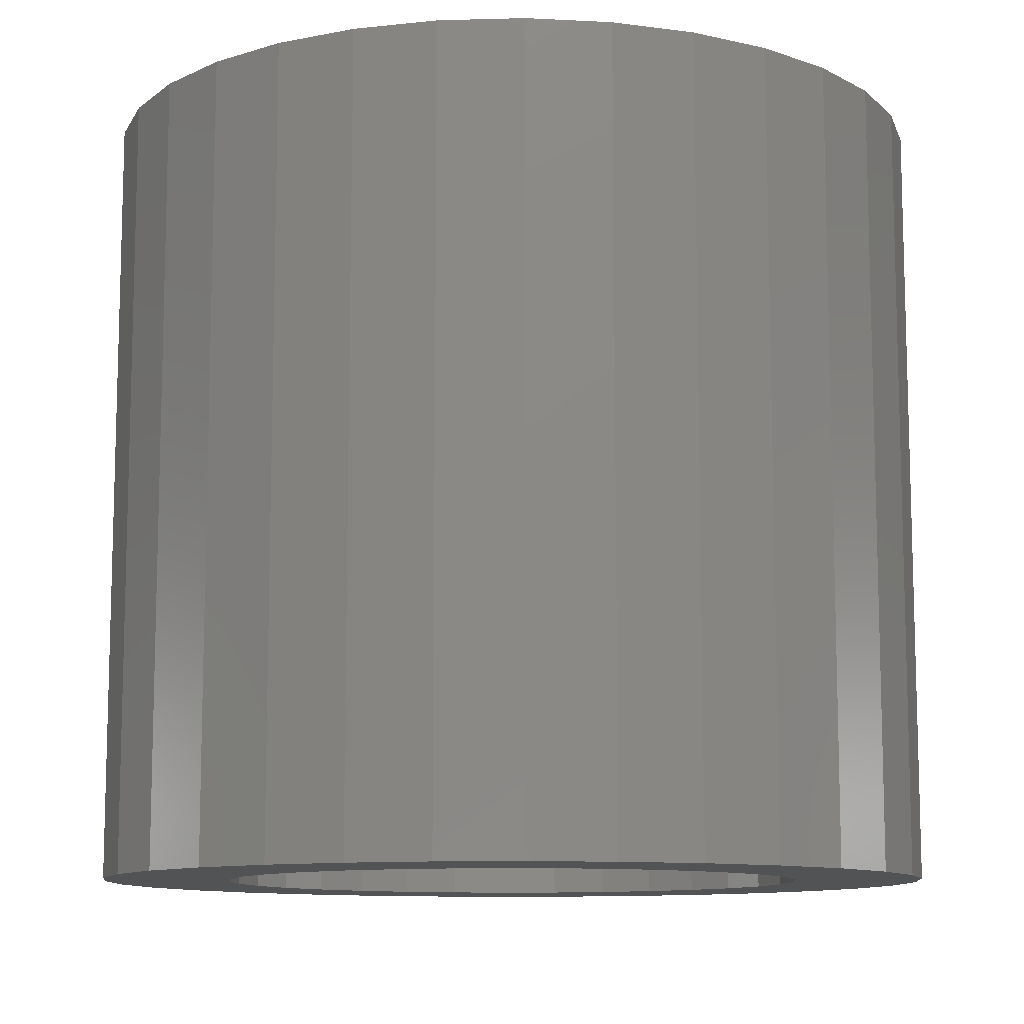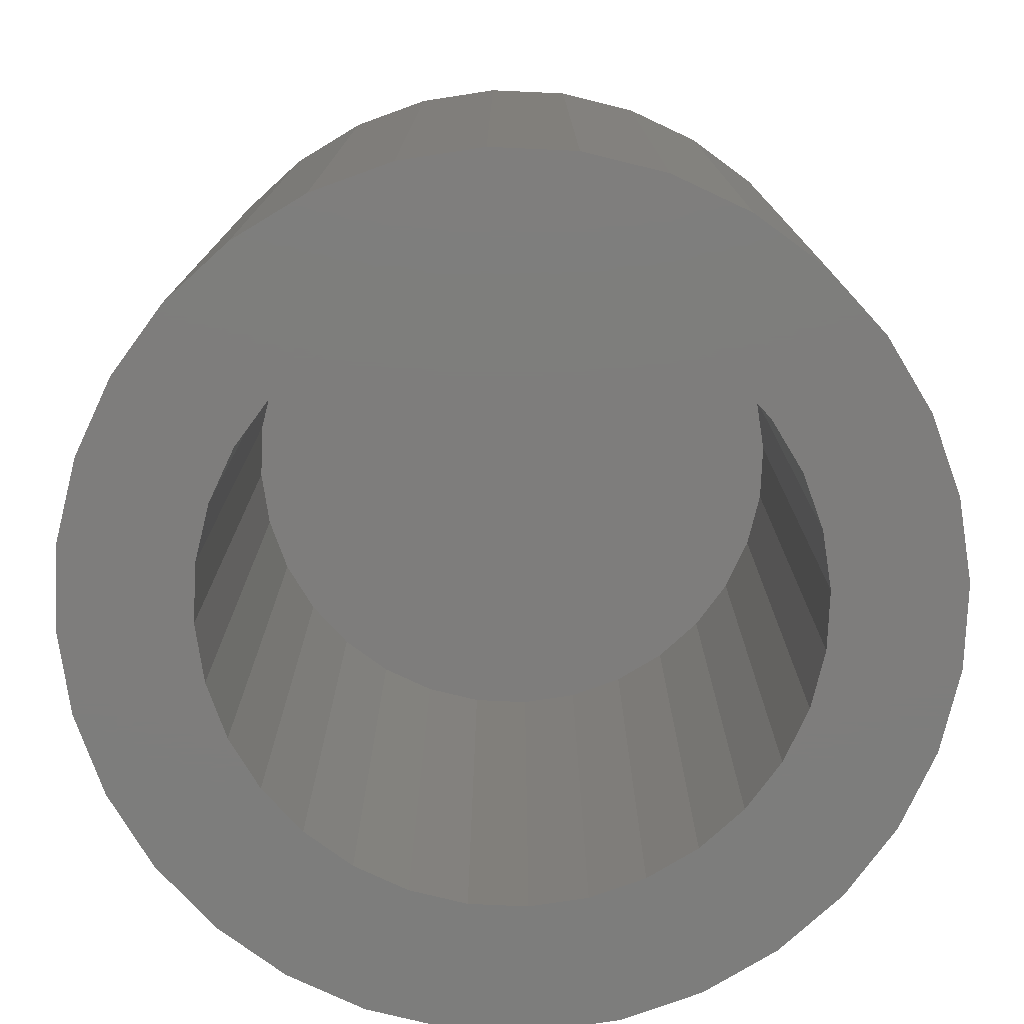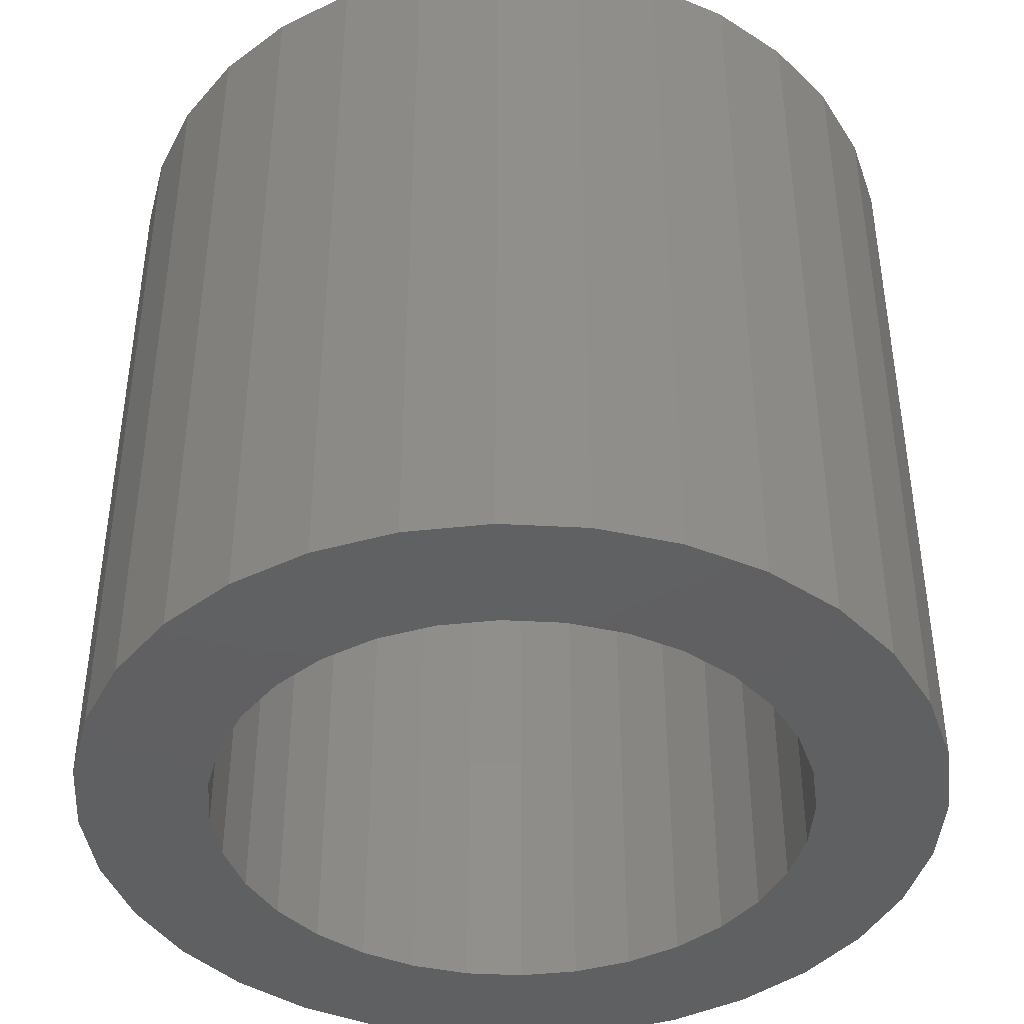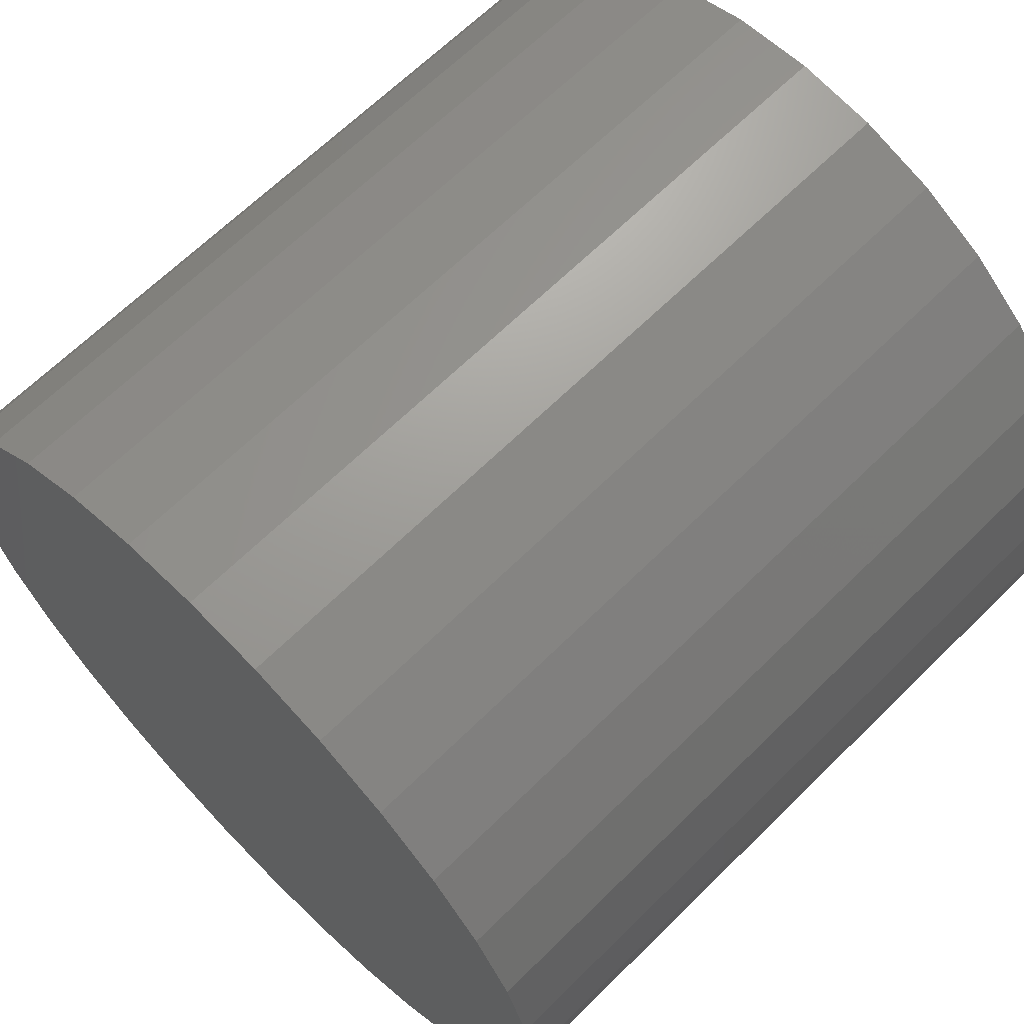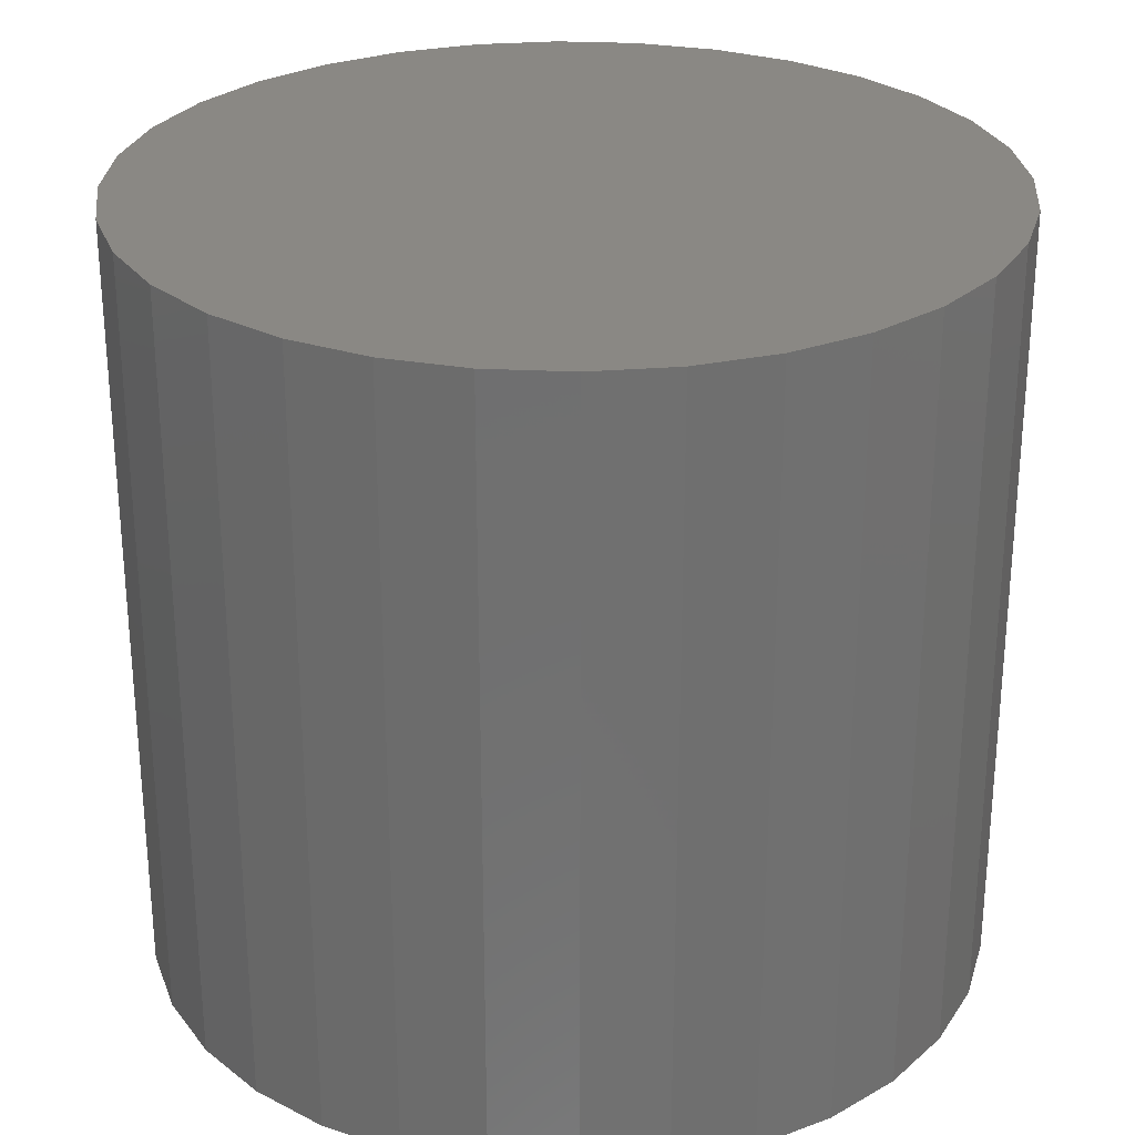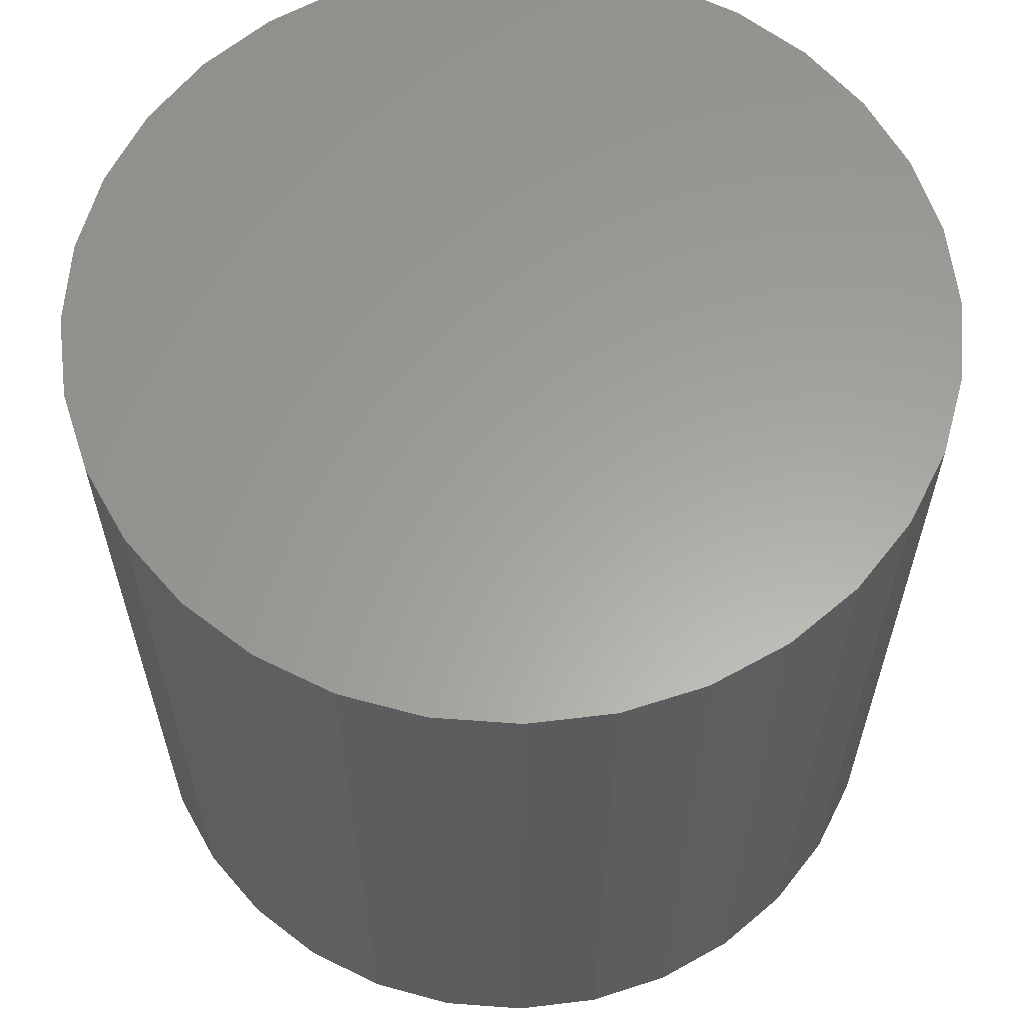
<metadata>
{"format":"stl","ext":"stl","renderer":"f3d","projection":"perspective","resolution":1024,"background":"white","views":[{"elev":-10.6,"azim":167.1,"up":"+Z"},{"elev":-77.1,"azim":81.8,"up":"+Z"},{"elev":-41.9,"azim":-54.3,"up":"+Z"},{"elev":65.8,"azim":45.3,"up":"+Y"},{"elev":27.7,"azim":-57.7,"up":"+Z"},{"elev":61.3,"azim":-170.1,"up":"+Z"}]}
</metadata>
<code>
# stl→obj: 128 verts, 252 faces
v -0.2076 0.2154 0
v -0.2455 0.1693 0
v -0.3964 0.1674 0
v 0.1244 0.2815 0
v 0.06725 0.2988 0
v 0.3172 0.3094 0
v 0.007812 0.3047 0
v -0.3015 0.3094 0
v -0.2352 0.3638 0
v -0.1596 0.4042 0
v -0.07754 0.4291 0
v 0.007812 0.4375 0
v 0.09316 0.4291 0
v 0.1752 0.4042 0
v 0.2509 0.3638 0
v -0.05163 0.2988 0
v -0.1088 0.2815 0
v -0.356 0.2431 0
v -0.3015 -0.3094 0
v -0.356 -0.2431 0
v -0.1615 -0.2533 0
v -0.1088 -0.2815 0
v -0.05163 -0.2988 0
v 0.007812 -0.3047 0
v -0.2352 -0.3638 0
v 0.3172 -0.3094 0
v 0.2509 -0.3638 0
v 0.1752 -0.4042 0
v 0.09316 -0.4291 0
v 0.007812 -0.4375 0
v -0.07754 -0.4291 0
v -0.1596 -0.4042 0
v 0.06725 -0.2988 0
v 0.1244 -0.2815 0
v 0.1771 -0.2533 0
v 0.3716 -0.2431 0
v -0.1615 0.2533 0
v -0.291 0.05944 0
v -0.4213 0.08535 0
v -0.2737 0.1166 0
v -0.2455 -0.1693 0
v -0.3964 -0.1674 0
v -0.2737 -0.1166 0
v -0.4213 -0.08535 0
v -0.291 -0.05944 0
v -0.4297 5.358e-17 0
v -0.2969 3.731e-17 0
v -0.2076 -0.2154 0
v 0.2612 0.1693 0
v 0.2233 0.2154 0
v 0.412 0.1674 0
v 0.1771 0.2533 0
v 0.3716 0.2431 0
v 0.3066 0.05944 0
v 0.2893 0.1166 0
v 0.4369 0.08535 0
v 0.2612 -0.1693 0
v 0.2893 -0.1166 0
v 0.412 -0.1674 0
v 0.3066 -0.05944 0
v 0.4369 -0.08535 0
v 0.3125 0 0
v 0.4453 -1.072e-16 0
v 0.2233 -0.2154 0
v 0.06725 -0.2988 0.6797
v 0.1244 -0.2815 0.6797
v 0.1771 -0.2533 0.6797
v 0.2233 -0.2154 0.6797
v 0.2612 -0.1693 0.6797
v 0.2893 -0.1166 0.6797
v 0.3066 -0.05944 0.6797
v 0.3125 0 0.6797
v 0.007812 -0.3047 0.6797
v -0.05163 -0.2988 0.6797
v -0.1088 -0.2815 0.6797
v -0.1615 -0.2533 0.6797
v -0.2076 -0.2154 0.6797
v -0.2455 -0.1693 0.6797
v -0.2737 -0.1166 0.6797
v -0.291 -0.05944 0.6797
v -0.2969 3.731e-17 0.6797
v -0.05163 0.2988 0.6797
v -0.1088 0.2815 0.6797
v -0.1615 0.2533 0.6797
v -0.2076 0.2154 0.6797
v -0.2455 0.1693 0.6797
v -0.2737 0.1166 0.6797
v -0.291 0.05944 0.6797
v 0.007812 0.3047 0.6797
v 0.06725 0.2988 0.6797
v 0.1244 0.2815 0.6797
v 0.1771 0.2533 0.6797
v 0.2233 0.2154 0.6797
v 0.2612 0.1693 0.6797
v 0.2893 0.1166 0.6797
v 0.3066 0.05944 0.6797
v 0.4453 0 0.8125
v 0.4369 -0.08535 0.8125
v 0.412 -0.1674 0.8125
v 0.3716 -0.2431 0.8125
v 0.3172 -0.3094 0.8125
v 0.2509 -0.3638 0.8125
v 0.1752 -0.4042 0.8125
v 0.09316 -0.4291 0.8125
v 0.007812 -0.4375 0.8125
v -0.07754 -0.4291 0.8125
v -0.1596 -0.4042 0.8125
v -0.2352 -0.3638 0.8125
v -0.3015 -0.3094 0.8125
v -0.356 -0.2431 0.8125
v -0.3964 -0.1674 0.8125
v -0.4213 -0.08535 0.8125
v -0.4297 5.358e-17 0.8125
v -0.4213 0.08535 0.8125
v -0.3964 0.1674 0.8125
v -0.356 0.2431 0.8125
v -0.3015 0.3094 0.8125
v -0.2352 0.3638 0.8125
v -0.1596 0.4042 0.8125
v -0.07754 0.4291 0.8125
v 0.007812 0.4375 0.8125
v 0.09316 0.4291 0.8125
v 0.1752 0.4042 0.8125
v 0.2509 0.3638 0.8125
v 0.3172 0.3094 0.8125
v 0.3716 0.2431 0.8125
v 0.412 0.1674 0.8125
v 0.4369 0.08535 0.8125
f 1 2 3
f 4 5 6
f 7 8 9
f 7 9 10
f 7 10 11
f 7 11 12
f 7 12 13
f 7 13 14
f 7 14 15
f 7 15 6
f 7 6 5
f 8 7 16
f 8 16 17
f 8 17 18
f 19 20 21
f 19 21 22
f 19 22 23
f 19 23 24
f 19 24 25
f 24 26 27
f 24 27 28
f 24 28 29
f 24 29 30
f 24 30 31
f 24 31 32
f 24 32 25
f 26 24 33
f 26 33 34
f 26 34 35
f 26 35 36
f 17 37 18
f 18 37 1
f 18 1 3
f 38 39 40
f 40 39 3
f 40 3 2
f 41 42 43
f 43 42 44
f 43 44 45
f 45 44 46
f 45 46 47
f 47 46 39
f 47 39 38
f 21 20 48
f 48 20 42
f 48 42 41
f 49 50 51
f 51 50 52
f 51 52 53
f 53 52 4
f 53 4 6
f 54 55 56
f 56 55 49
f 56 49 51
f 57 58 59
f 59 58 60
f 59 60 61
f 61 60 62
f 61 62 63
f 63 62 54
f 63 54 56
f 35 64 36
f 36 64 57
f 36 57 59
f 24 65 33
f 33 65 66
f 33 66 34
f 34 66 67
f 34 67 35
f 35 67 68
f 35 68 64
f 64 68 69
f 64 69 57
f 57 69 70
f 57 70 58
f 58 70 71
f 58 71 60
f 60 71 72
f 60 72 62
f 65 24 73
f 73 24 23
f 73 23 74
f 74 23 22
f 74 22 75
f 75 22 21
f 75 21 76
f 76 21 48
f 76 48 77
f 77 48 41
f 77 41 78
f 78 41 43
f 78 43 79
f 79 43 45
f 79 45 80
f 80 45 47
f 80 47 81
f 7 82 16
f 16 82 83
f 16 83 17
f 17 83 84
f 17 84 37
f 37 84 85
f 37 85 1
f 1 85 86
f 1 86 2
f 2 86 87
f 2 87 40
f 40 87 88
f 40 88 38
f 38 88 81
f 38 81 47
f 82 7 89
f 89 7 5
f 89 5 90
f 90 5 4
f 90 4 91
f 91 4 52
f 91 52 92
f 92 52 50
f 92 50 93
f 93 50 49
f 93 49 94
f 94 49 55
f 94 55 95
f 95 55 54
f 95 54 96
f 96 54 62
f 96 62 72
f 63 97 61
f 61 97 98
f 61 98 59
f 59 98 99
f 59 99 36
f 36 99 100
f 36 100 26
f 26 100 101
f 26 101 27
f 27 101 102
f 27 102 28
f 28 102 103
f 28 103 29
f 29 103 104
f 29 104 30
f 30 104 105
f 30 105 31
f 31 105 106
f 31 106 32
f 32 106 107
f 32 107 25
f 25 107 108
f 25 108 19
f 19 108 109
f 19 109 20
f 20 109 110
f 20 110 42
f 42 110 111
f 42 111 44
f 44 111 112
f 44 112 46
f 46 112 113
f 46 113 39
f 39 113 114
f 39 114 3
f 3 114 115
f 3 115 18
f 18 115 116
f 18 116 8
f 8 116 117
f 8 117 9
f 9 117 118
f 9 118 10
f 10 118 119
f 10 119 11
f 11 119 120
f 11 120 12
f 12 120 121
f 12 121 13
f 13 121 122
f 13 122 14
f 14 122 123
f 14 123 15
f 15 123 124
f 15 124 6
f 6 124 125
f 6 125 53
f 53 125 126
f 53 126 51
f 51 126 127
f 51 127 56
f 56 127 128
f 56 128 63
f 63 128 97
f 120 122 121
f 122 120 123
f 123 120 119
f 123 119 124
f 124 119 118
f 124 118 125
f 125 118 117
f 125 117 126
f 126 117 116
f 126 116 127
f 127 116 115
f 127 115 128
f 128 115 114
f 128 114 97
f 97 114 113
f 97 113 98
f 98 113 112
f 98 112 99
f 99 112 111
f 99 111 100
f 100 111 110
f 100 110 101
f 101 110 109
f 101 109 102
f 102 109 108
f 102 108 103
f 103 108 107
f 103 107 104
f 104 107 106
f 104 106 105
f 71 96 72
f 81 88 80
f 80 88 87
f 80 87 79
f 79 87 86
f 79 86 78
f 78 86 85
f 78 85 77
f 77 85 84
f 77 84 76
f 76 84 83
f 76 83 75
f 75 83 82
f 75 82 74
f 74 82 89
f 74 89 73
f 73 89 90
f 73 90 65
f 65 90 91
f 65 91 66
f 66 91 92
f 66 92 67
f 67 92 93
f 67 93 68
f 68 93 94
f 68 94 69
f 69 94 95
f 69 95 70
f 70 95 96
f 70 96 71

</code>
